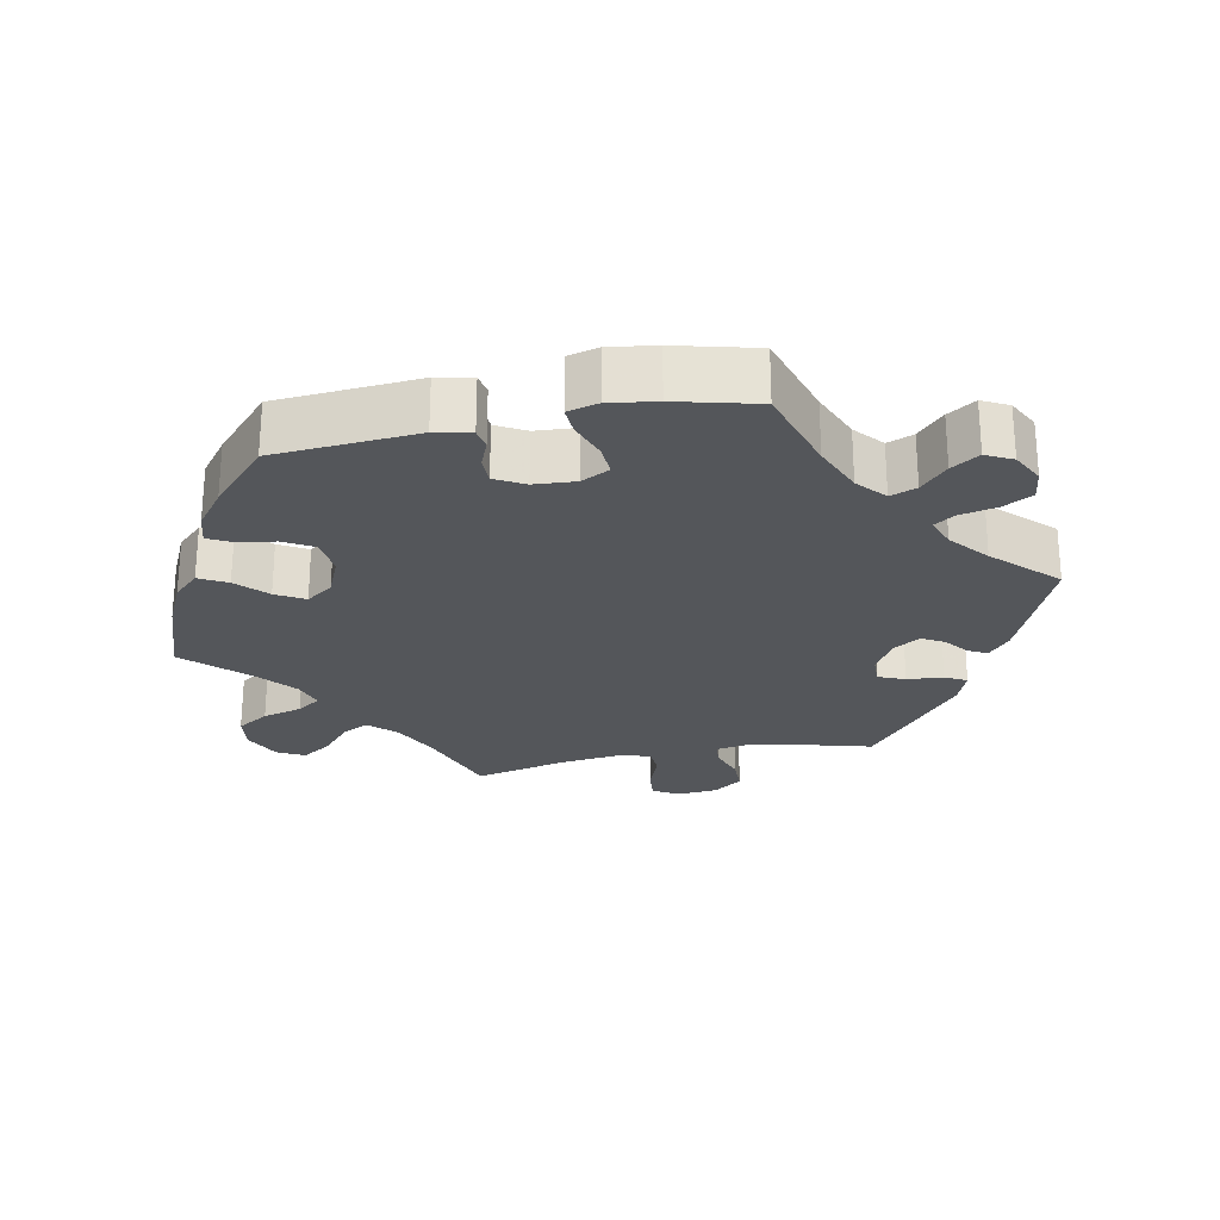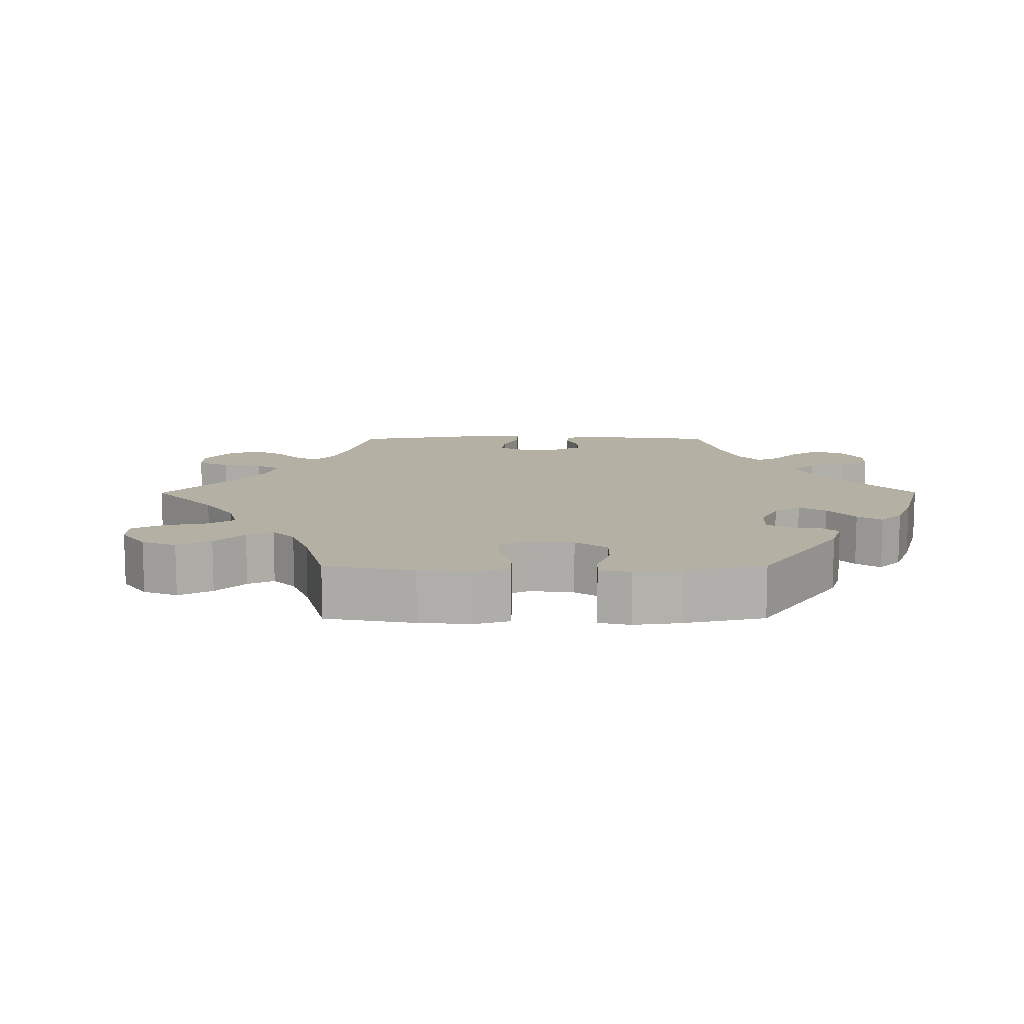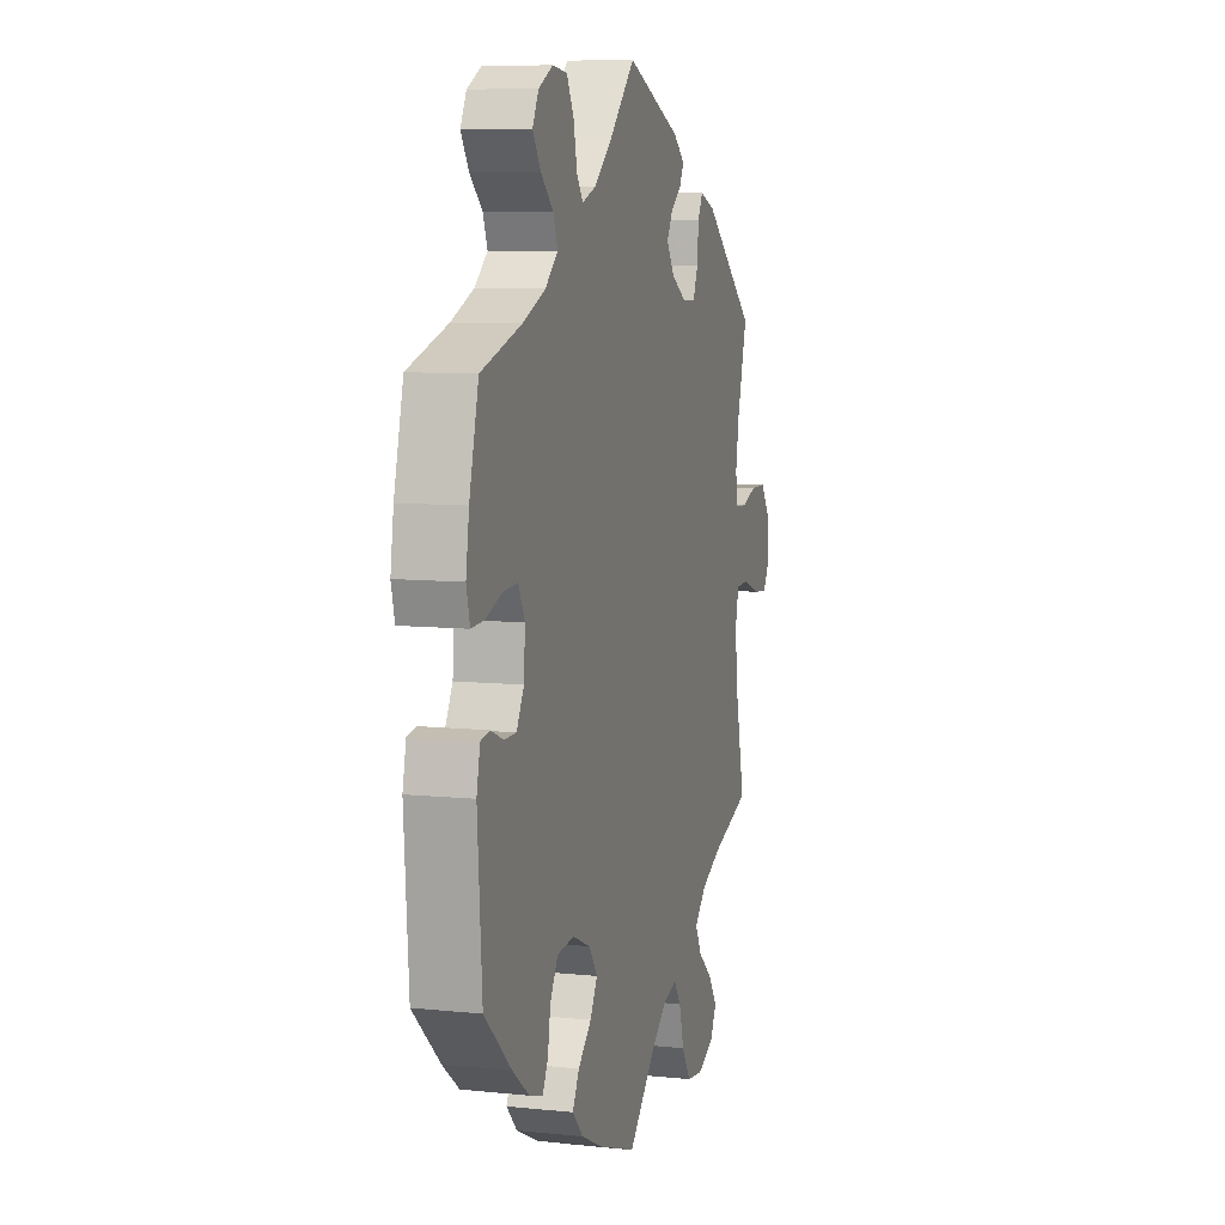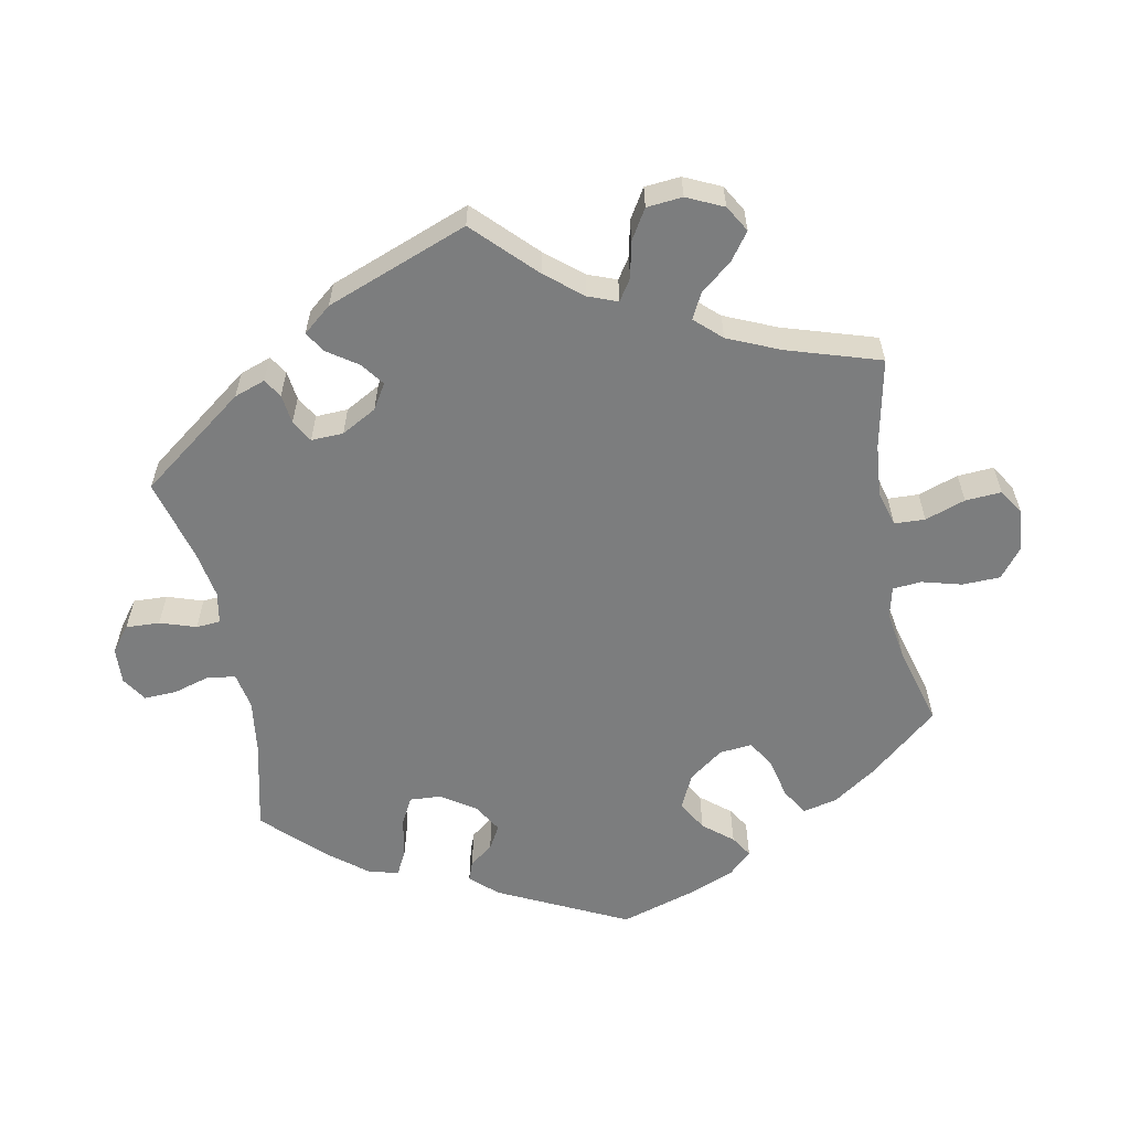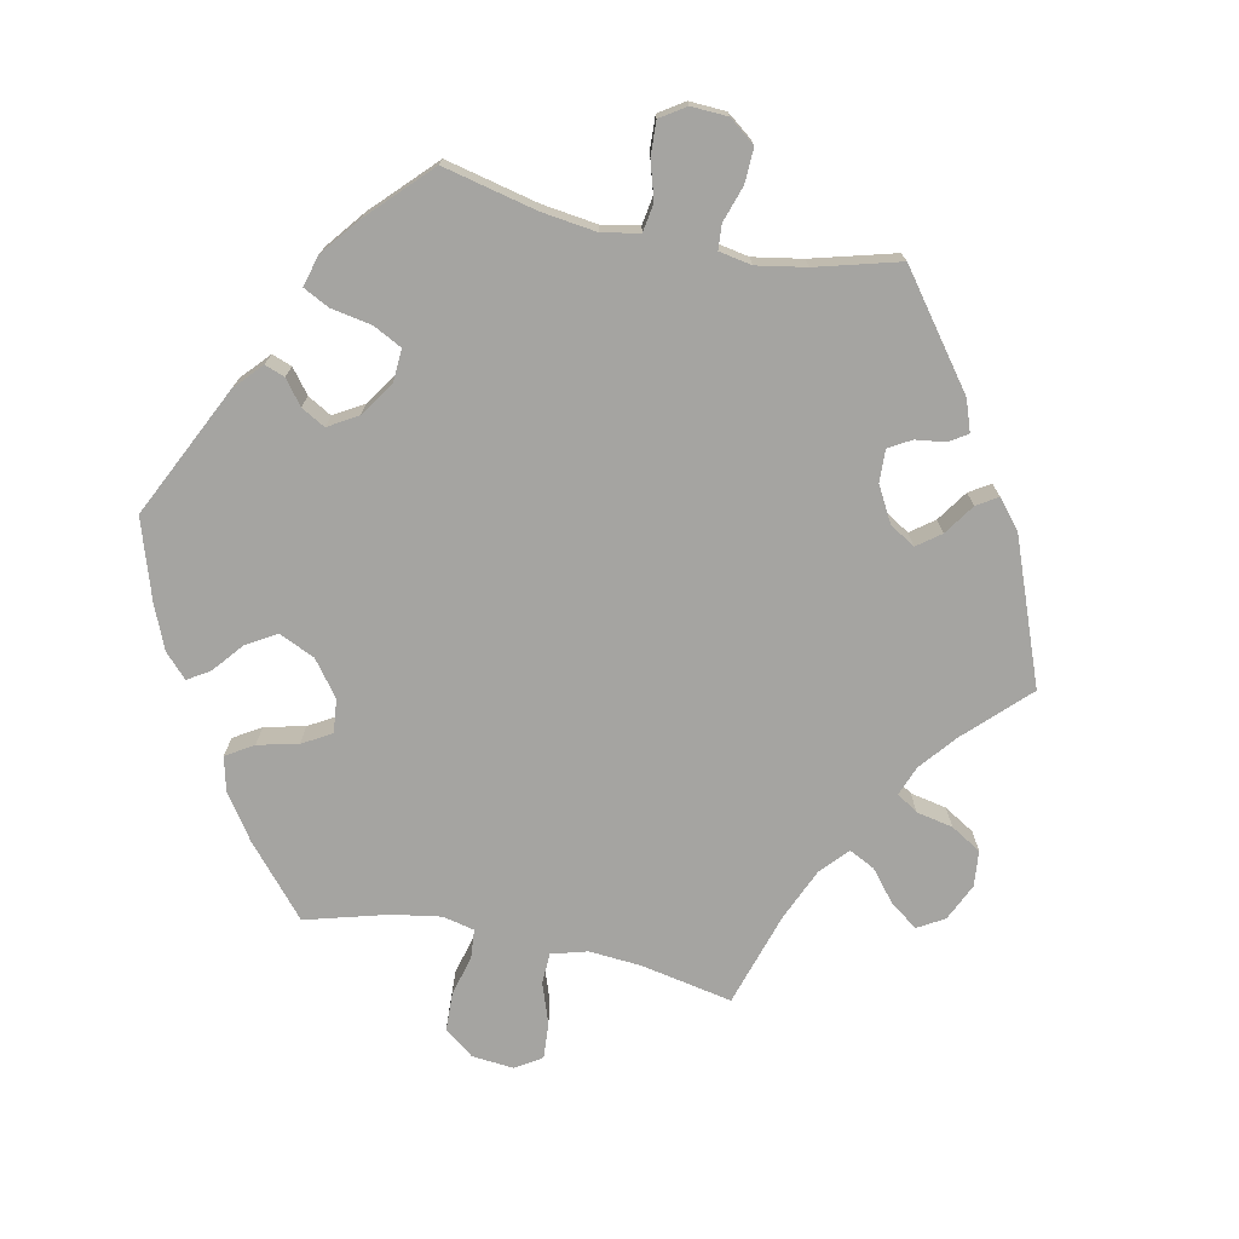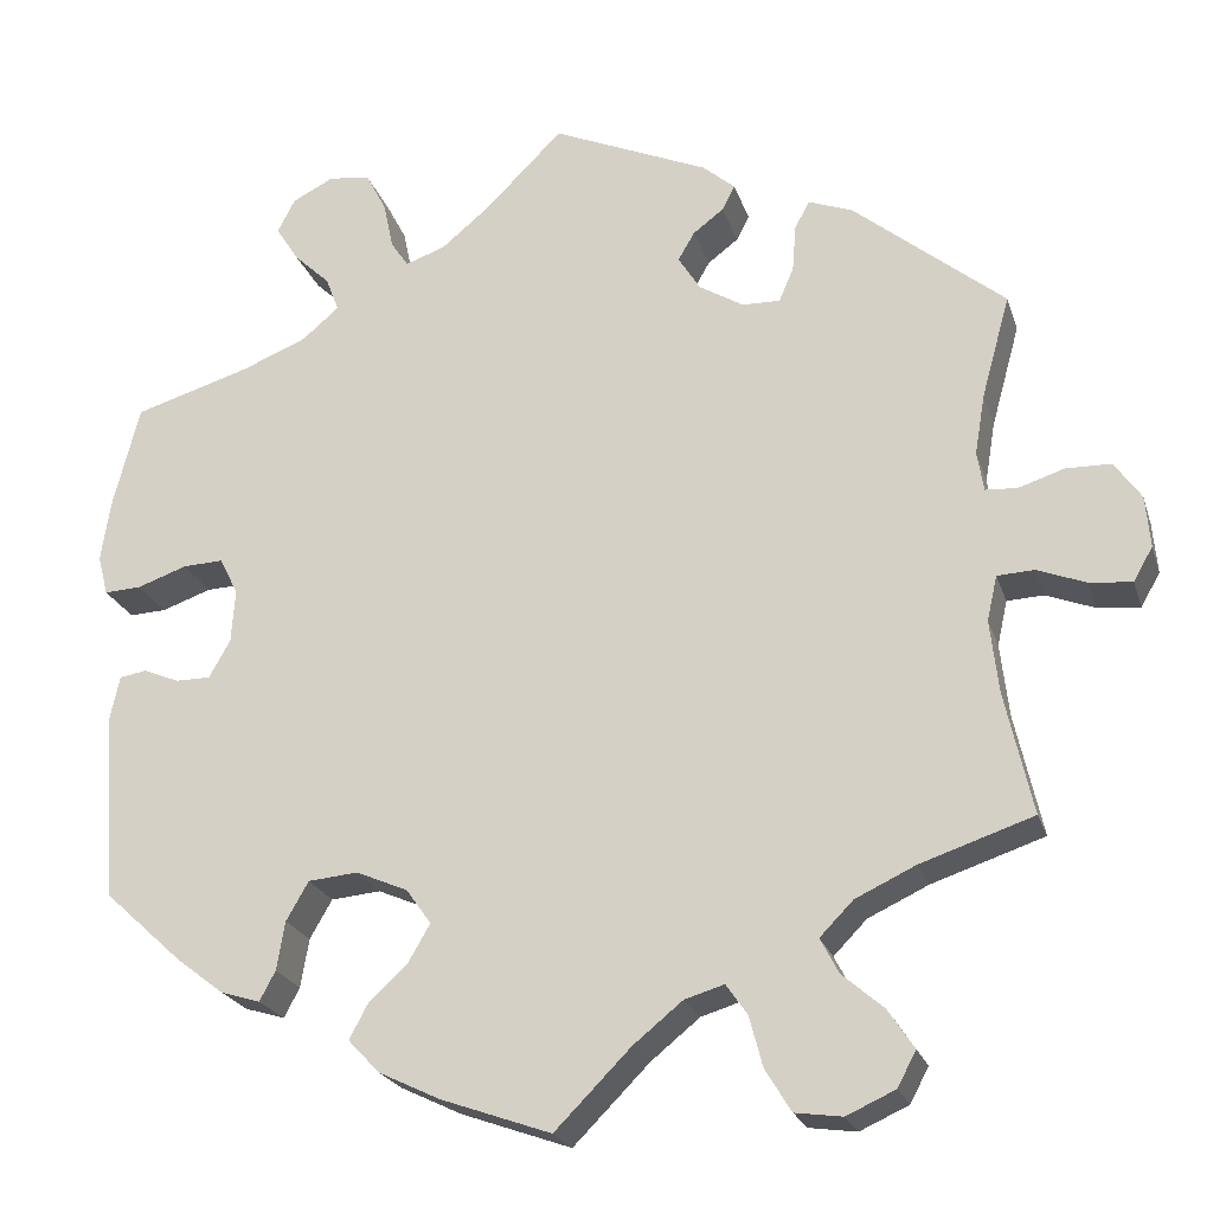
<metadata>
{"format":"obj","ext":"obj","renderer":"f3d","projection":"perspective","resolution":1024,"background":"white","views":[{"elev":-25.2,"azim":-78.4,"up":"+Y"},{"elev":11.5,"azim":-150.2,"up":"+Y"},{"elev":8.3,"azim":-74.0,"up":"+Z"},{"elev":-59.0,"azim":70.9,"up":"+Y"},{"elev":-73.3,"azim":-41.6,"up":"+Y"},{"elev":-22.5,"azim":15.7,"up":"+Z"}]}
</metadata>
<code>
v -0.374 0.07 0.327
v -0.303 0.07 0.356
v -0.263 0.07 0.39
v -0.277 0.07 0.427
v -0.316 0.07 0.464
v -0.341 0.07 0.503
v -0.322 0.07 0.54
v -0.277 0.07 0.563
v -0.232 0.07 0.557
v -0.21 0.07 0.515
v -0.199 0.07 0.463
v -0.18 0.07 0.435
v -0.137 0.07 0.45
v -0.084 0.07 0.494
v 0 0.07 0.578
v 0.17 0.07 0.505
v 0.205 0.07 0.475
v 0.191 0.07 0.448
v 0.158 0.07 0.423
v 0.14 0.07 0.392
v 0.164 0.07 0.354
v 0.212 0.07 0.325
v 0.253 0.07 0.324
v 0.269 0.07 0.361
v 0.273 0.07 0.412
v 0.289 0.07 0.442
v 0.337 0.07 0.424
v 0.501 0.07 0.29
v 0.47 0.07 0.178
v 0.459 0.07 0.113
v 0.466 0.07 0.07
v 0.501 0.07 0.068
v 0.55 0.07 0.084
v 0.599 0.07 0.083
v 0.628 0.07 0.042
v 0.633 0.07 -0.014
v 0.612 0.07 -0.051
v 0.565 0.07 -0.046
v 0.513 0.07 -0.026
v 0.473 0.07 -0.028
v 0.462 0.07 -0.077
v 0.471 0.07 -0.156
v 0.501 0.07 -0.289
v 0.379 0.07 -0.33
v 0.313 0.07 -0.361
v 0.277 0.07 -0.398
v 0.297 0.07 -0.436
v 0.342 0.07 -0.475
v 0.37 0.07 -0.517
v 0.35 0.07 -0.555
v 0.297 0.07 -0.579
v 0.246 0.07 -0.572
v 0.218 0.07 -0.527
v 0.203 0.07 -0.471
v 0.18 0.07 -0.438
v 0.137 0.07 -0.451
v 0.084 0.07 -0.494
v 0.001 0.07 -0.578
v -0.118 0.07 -0.536
v -0.185 0.07 -0.504
v -0.219 0.07 -0.468
v -0.198 0.07 -0.429
v -0.156 0.07 -0.39
v -0.133 0.07 -0.35
v -0.16 0.07 -0.312
v -0.216 0.07 -0.288
v -0.27 0.07 -0.293
v -0.294 0.07 -0.335
v -0.303 0.07 -0.388
v -0.32 0.07 -0.42
v -0.363 0.07 -0.407
v -0.415 0.07 -0.367
v -0.5 0.07 -0.289
v -0.514 0.07 -0.088
v -0.503 0.07 -0.038
v -0.474 0.07 -0.033
v -0.435 0.07 -0.049
v -0.397 0.07 -0.049
v -0.374 0.07 -0.008
v -0.37 0.07 0.05
v -0.39 0.07 0.09
v -0.434 0.07 0.088
v -0.488 0.07 0.069
v -0.528 0.07 0.067
v -0.539 0.07 0.11
v -0.529 0.07 0.176
v -0.5 0.07 0.289
v -0.374 0 0.327
v -0.303 0 0.356
v -0.263 0 0.39
v -0.277 0 0.427
v -0.316 0 0.464
v -0.341 0 0.503
v -0.322 0 0.54
v -0.277 0 0.563
v -0.232 0 0.557
v -0.21 0 0.515
v -0.199 0 0.463
v -0.18 0 0.435
v -0.137 0 0.45
v -0.084 0 0.494
v 0 0 0.578
v 0.17 0 0.505
v 0.205 0 0.475
v 0.191 0 0.448
v 0.158 0 0.423
v 0.14 0 0.392
v 0.164 0 0.354
v 0.212 0 0.325
v 0.253 0 0.324
v 0.269 0 0.361
v 0.273 0 0.412
v 0.289 0 0.442
v 0.337 0 0.424
v 0.501 0 0.29
v 0.47 0 0.178
v 0.459 0 0.113
v 0.466 0 0.07
v 0.501 0 0.068
v 0.55 0 0.084
v 0.599 0 0.083
v 0.628 0 0.042
v 0.633 0 -0.014
v 0.612 0 -0.051
v 0.565 0 -0.046
v 0.513 0 -0.026
v 0.473 0 -0.028
v 0.462 0 -0.077
v 0.471 0 -0.156
v 0.501 0 -0.289
v 0.379 0 -0.33
v 0.313 0 -0.361
v 0.277 0 -0.398
v 0.297 0 -0.436
v 0.342 0 -0.475
v 0.37 0 -0.517
v 0.35 0 -0.555
v 0.297 0 -0.579
v 0.246 0 -0.572
v 0.218 0 -0.527
v 0.203 0 -0.471
v 0.18 0 -0.438
v 0.137 0 -0.451
v 0.084 0 -0.494
v 0.001 0 -0.578
v -0.118 0 -0.536
v -0.185 0 -0.504
v -0.219 0 -0.468
v -0.198 0 -0.429
v -0.156 0 -0.39
v -0.133 0 -0.35
v -0.16 0 -0.312
v -0.216 0 -0.288
v -0.27 0 -0.293
v -0.294 0 -0.335
v -0.303 0 -0.388
v -0.32 0 -0.42
v -0.363 0 -0.407
v -0.415 0 -0.367
v -0.5 0 -0.289
v -0.514 0 -0.088
v -0.503 0 -0.038
v -0.474 0 -0.033
v -0.435 0 -0.049
v -0.397 0 -0.049
v -0.374 0 -0.008
v -0.37 0 0.05
v -0.39 0 0.09
v -0.434 0 0.088
v -0.488 0 0.069
v -0.528 0 0.067
v -0.539 0 0.11
v -0.529 0 0.176
v -0.5 0 0.289
f 86 87 1
f 85 86 1 2
f 82 83 84 85
f 81 82 85 2
f 80 81 2 3
f 79 80 3
f 74 75 76 77
f 74 77 78
f 73 74 78
f 72 73 78 79
f 68 69 70 71
f 67 68 71 72
f 60 61 62 63
f 60 63 64
f 57 58 59 60
f 56 57 60 64
f 55 56 64 65
f 51 52 53 54
f 51 54 55
f 50 51 55
f 47 48 49 50
f 46 47 50 55
f 45 46 55 65
f 42 43 44
f 41 42 44 45
f 40 41 45 65
f 36 37 38 39
f 36 39 40
f 35 36 40
f 32 33 34 35
f 31 32 35 40
f 30 31 40 65
f 26 27 28 29
f 24 25 26 29
f 23 24 29 30
f 22 23 30 65
f 16 17 18 19
f 14 15 16 19
f 13 14 19 20
f 12 13 20 21
f 8 9 10 11
f 8 11 12
f 7 8 12
f 4 5 6 7
f 4 7 12
f 3 4 12 21
f 67 72 79 3
f 66 67 3 21
f 21 22 65 66
f 88 174 173
f 89 88 173 172
f 172 171 170 169
f 89 172 169 168
f 90 89 168 167
f 90 167 166
f 164 163 162 161
f 165 164 161
f 165 161 160
f 166 165 160 159
f 158 157 156 155
f 159 158 155 154
f 150 149 148 147
f 151 150 147
f 147 146 145 144
f 151 147 144 143
f 152 151 143 142
f 141 140 139 138
f 142 141 138
f 142 138 137
f 137 136 135 134
f 142 137 134 133
f 152 142 133 132
f 131 130 129
f 132 131 129 128
f 152 132 128 127
f 126 125 124 123
f 127 126 123
f 127 123 122
f 122 121 120 119
f 127 122 119 118
f 152 127 118 117
f 116 115 114 113
f 116 113 112 111
f 117 116 111 110
f 152 117 110 109
f 106 105 104 103
f 106 103 102 101
f 107 106 101 100
f 108 107 100 99
f 98 97 96 95
f 99 98 95
f 99 95 94
f 94 93 92 91
f 99 94 91
f 108 99 91 90
f 90 166 159 154
f 108 90 154 153
f 153 152 109 108
f 1 88 89 2
f 2 89 90 3
f 3 90 91 4
f 4 91 92 5
f 5 92 93 6
f 6 93 94 7
f 7 94 95 8
f 8 95 96 9
f 9 96 97 10
f 10 97 98 11
f 11 98 99 12
f 12 99 100 13
f 13 100 101 14
f 14 101 102 15
f 15 102 103 16
f 16 103 104 17
f 17 104 105 18
f 18 105 106 19
f 19 106 107 20
f 20 107 108 21
f 21 108 109 22
f 22 109 110 23
f 23 110 111 24
f 24 111 112 25
f 25 112 113 26
f 26 113 114 27
f 27 114 115 28
f 28 115 116 29
f 29 116 117 30
f 30 117 118 31
f 31 118 119 32
f 32 119 120 33
f 33 120 121 34
f 34 121 122 35
f 35 122 123 36
f 36 123 124 37
f 37 124 125 38
f 38 125 126 39
f 39 126 127 40
f 40 127 128 41
f 41 128 129 42
f 42 129 130 43
f 43 130 131 44
f 44 131 132 45
f 45 132 133 46
f 46 133 134 47
f 47 134 135 48
f 48 135 136 49
f 49 136 137 50
f 50 137 138 51
f 51 138 139 52
f 52 139 140 53
f 53 140 141 54
f 54 141 142 55
f 55 142 143 56
f 56 143 144 57
f 57 144 145 58
f 58 145 146 59
f 59 146 147 60
f 60 147 148 61
f 61 148 149 62
f 62 149 150 63
f 63 150 151 64
f 64 151 152 65
f 65 152 153 66
f 66 153 154 67
f 67 154 155 68
f 68 155 156 69
f 69 156 157 70
f 70 157 158 71
f 71 158 159 72
f 72 159 160 73
f 73 160 161 74
f 74 161 162 75
f 75 162 163 76
f 76 163 164 77
f 77 164 165 78
f 78 165 166 79
f 79 166 167 80
f 80 167 168 81
f 81 168 169 82
f 82 169 170 83
f 83 170 171 84
f 84 171 172 85
f 85 172 173 86
f 86 173 174 87
f 87 174 88 1

</code>
